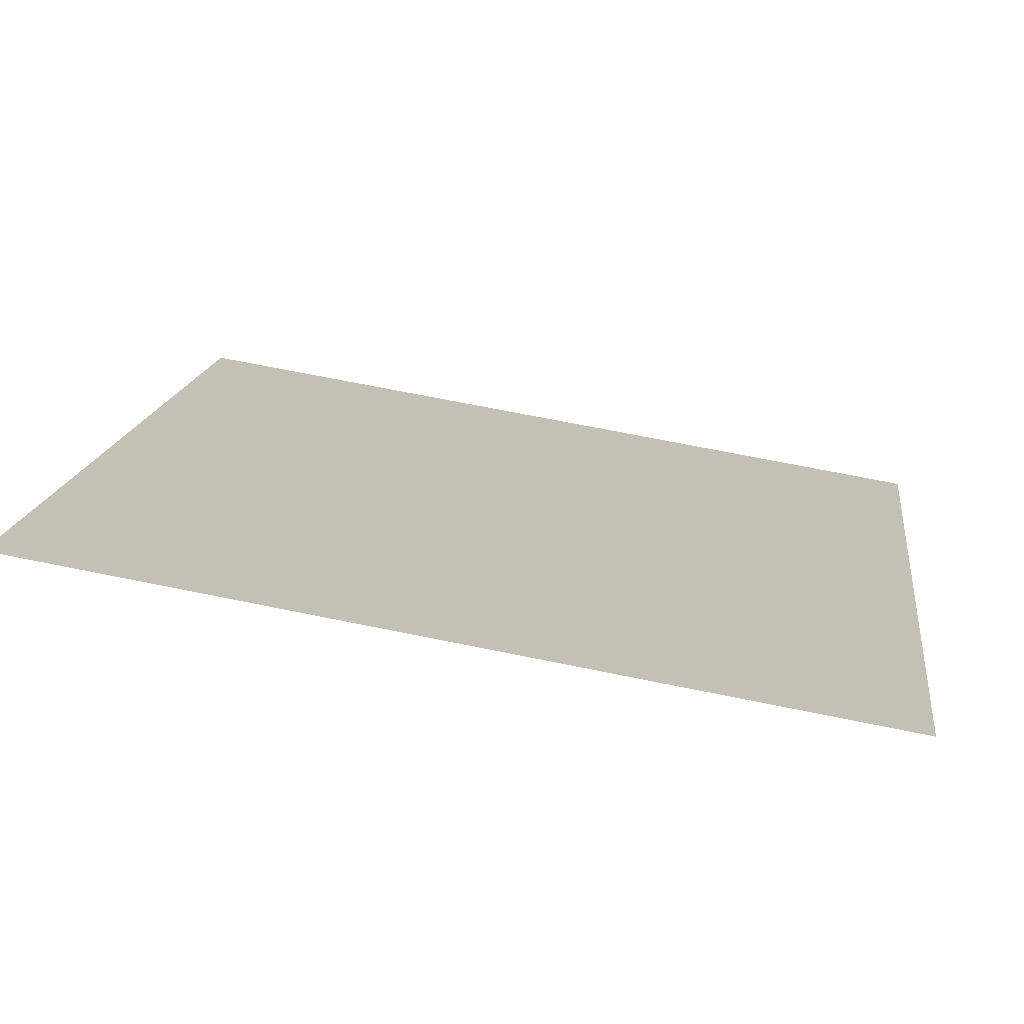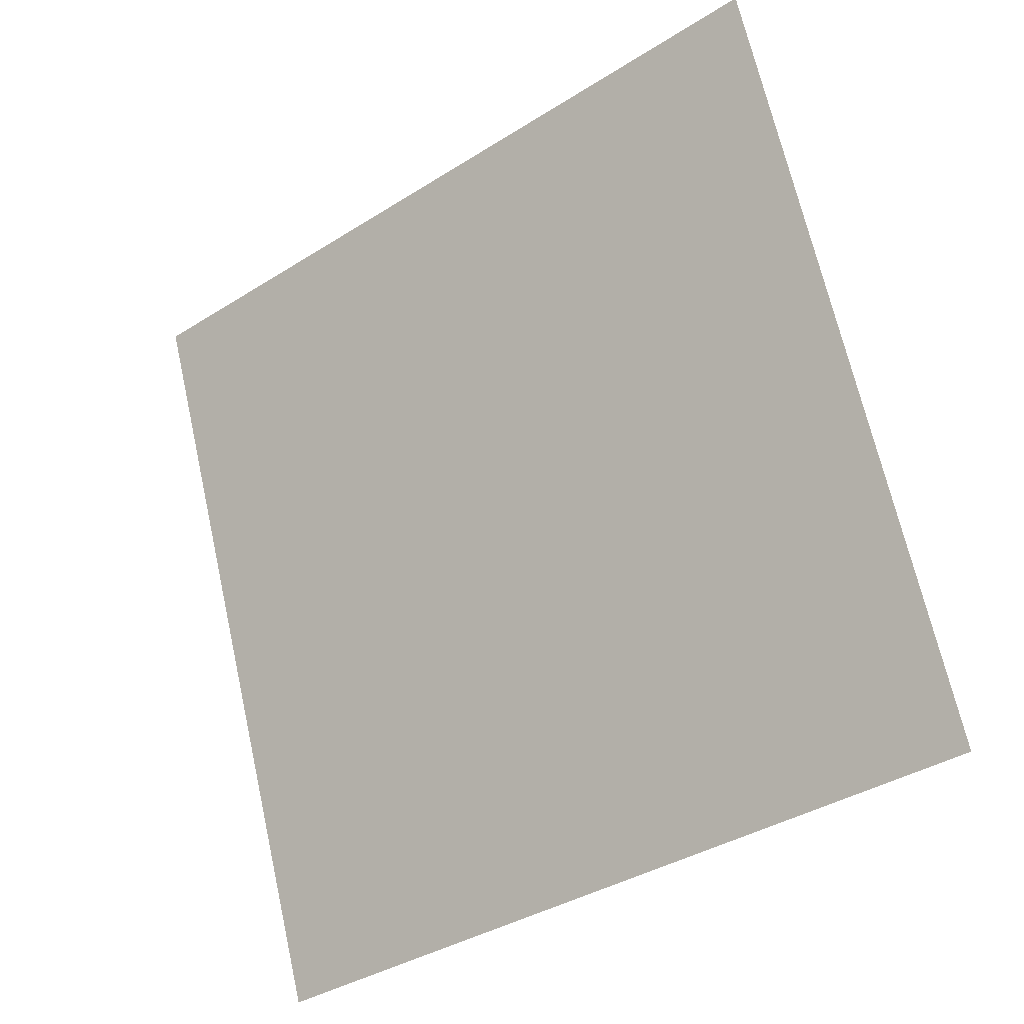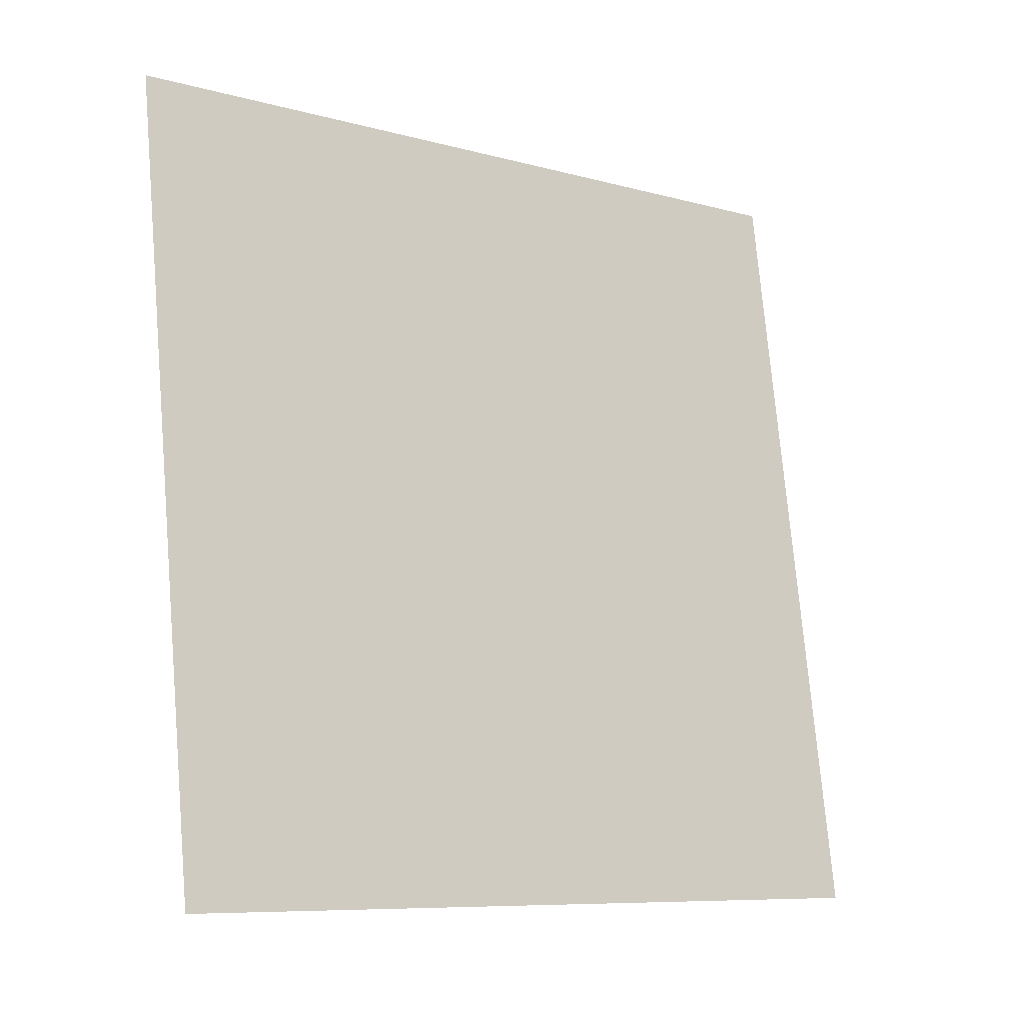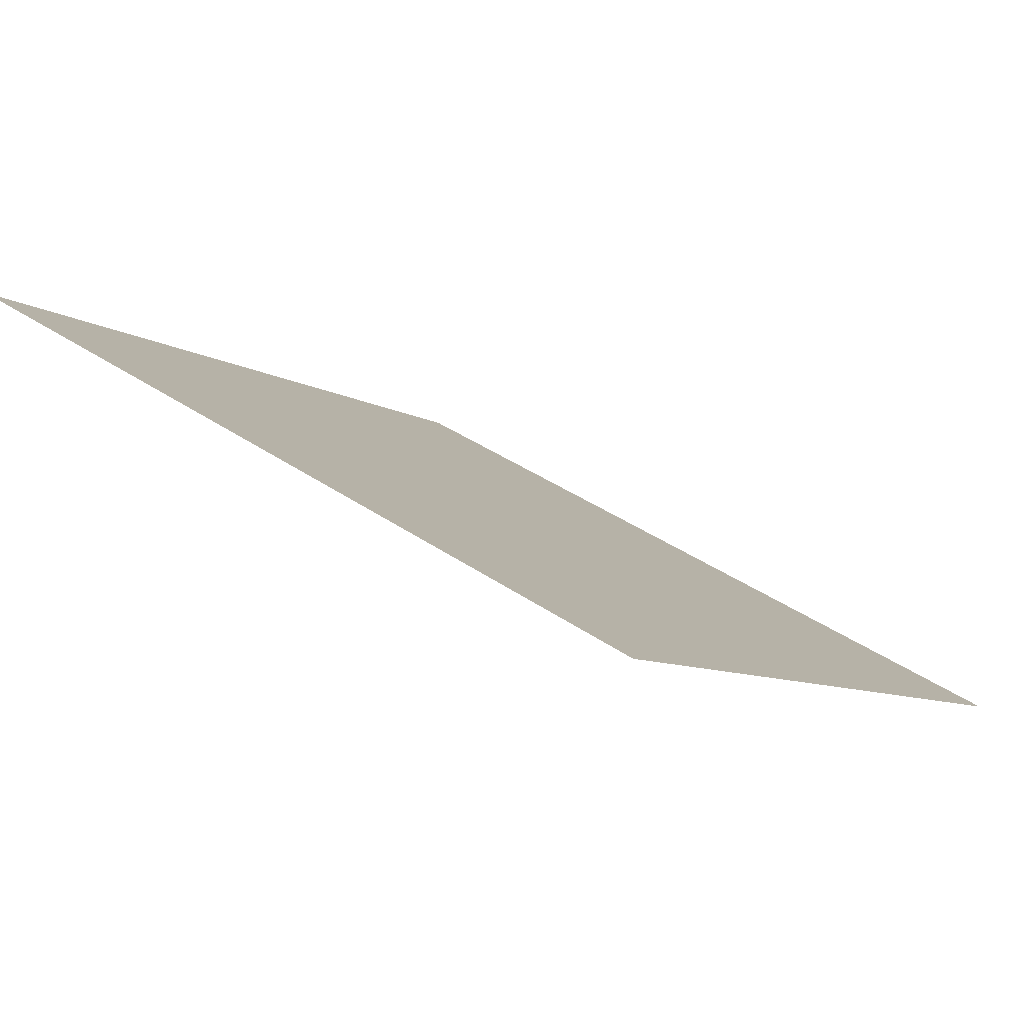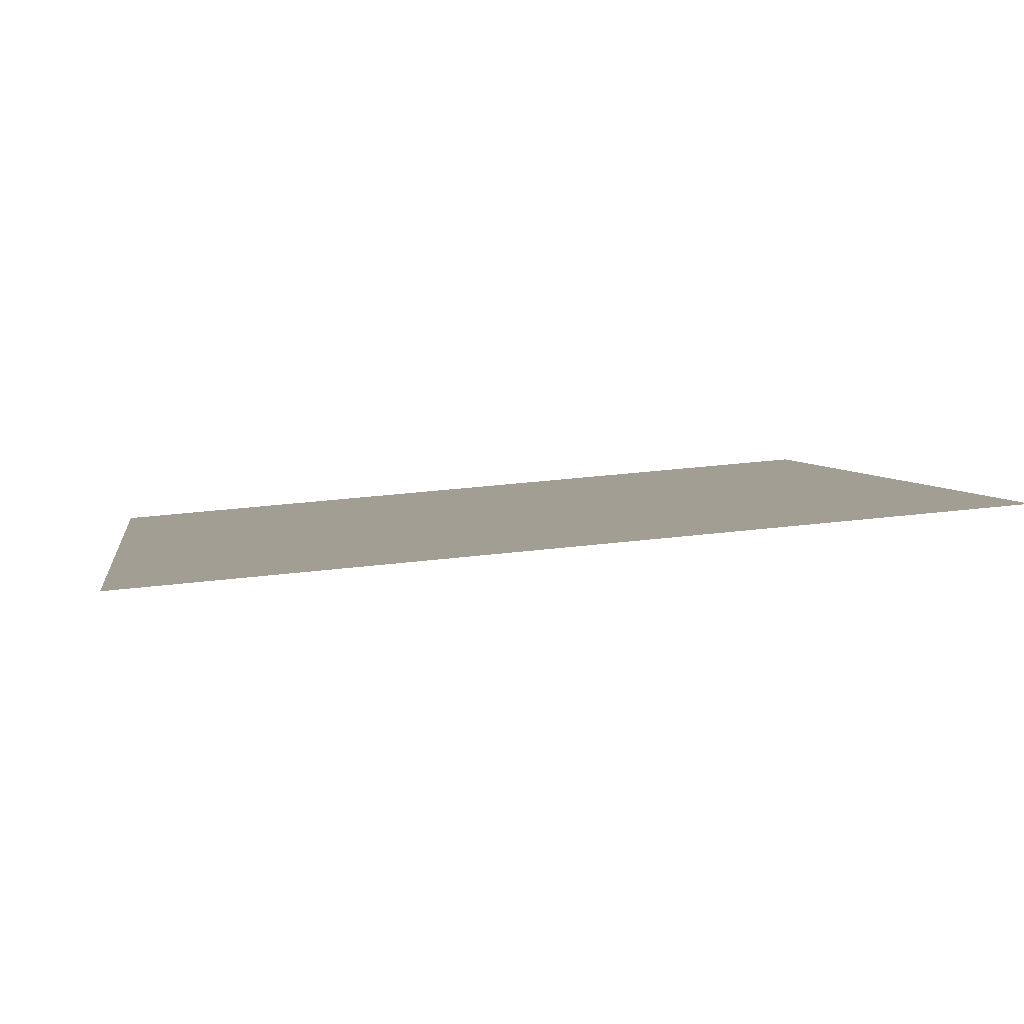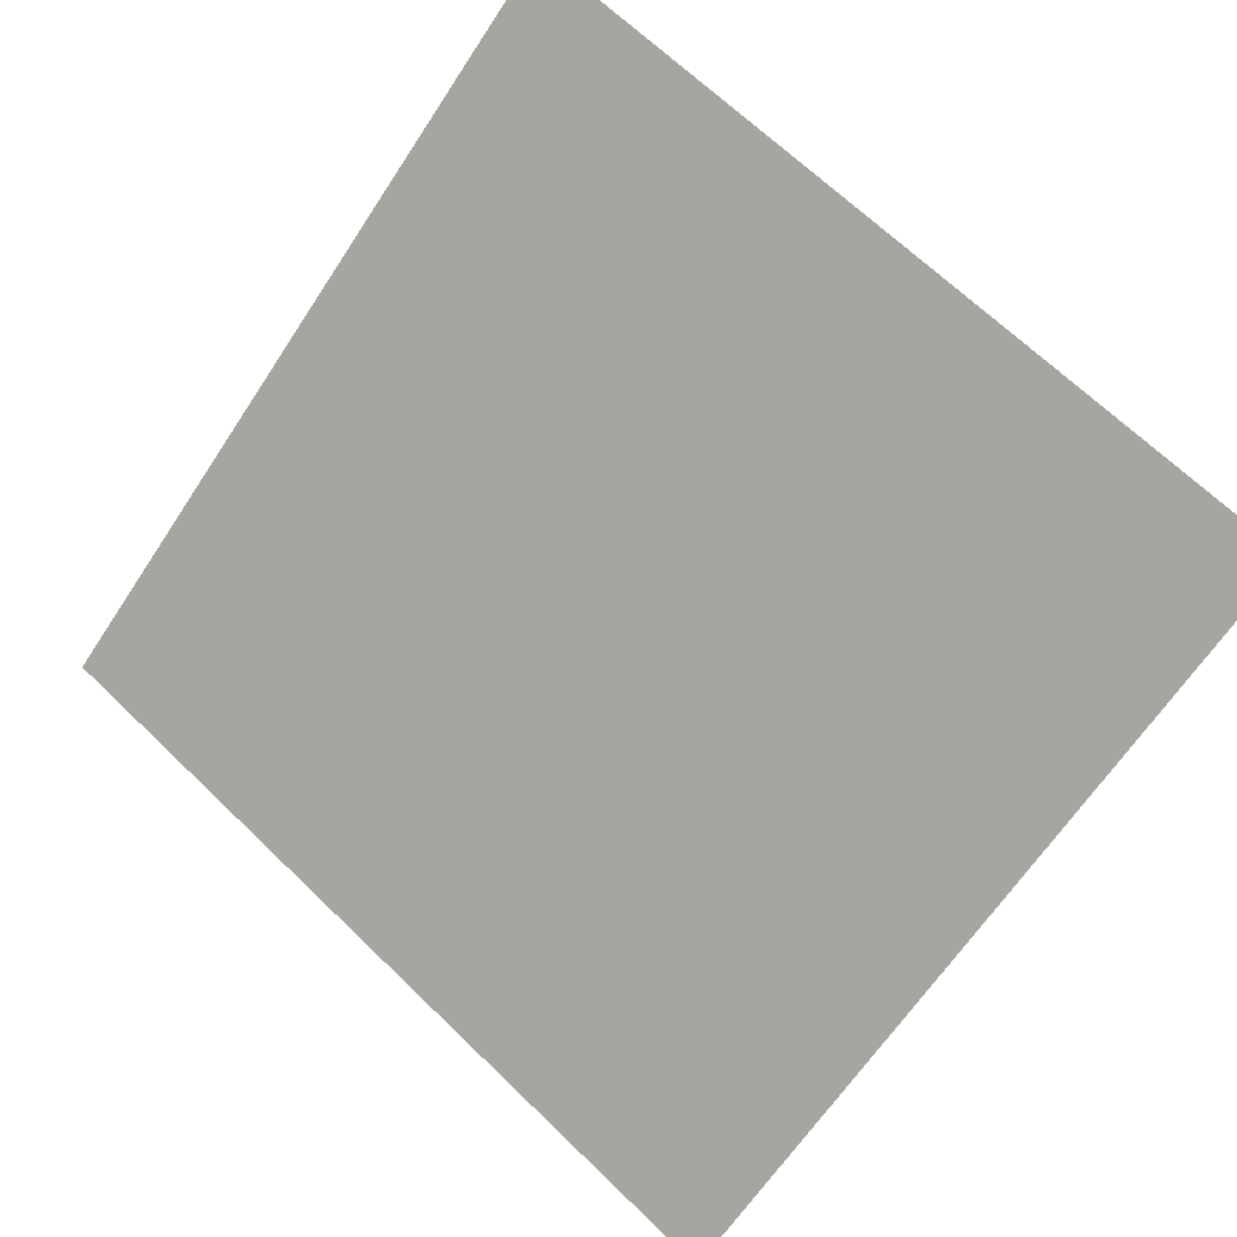
<metadata>
{"format":"obj","ext":"obj","renderer":"f3d","projection":"perspective","resolution":1024,"background":"white","views":[{"elev":69.4,"azim":-169.7,"up":"+Z"},{"elev":69.4,"azim":-102.1,"up":"+Y"},{"elev":74.0,"azim":85.6,"up":"+Y"},{"elev":36.2,"azim":41.6,"up":"+Y"},{"elev":41.4,"azim":-8.9,"up":"+Y"},{"elev":69.3,"azim":-135.4,"up":"+Y"}]}
</metadata>
<code>
v -0.1008 0.922 0.6868
v -0.1073 0.9222 0.6868
v -0.1072 0.9261 0.6921
v -0.1006 0.926 0.692
f 4 3 2 1

</code>
